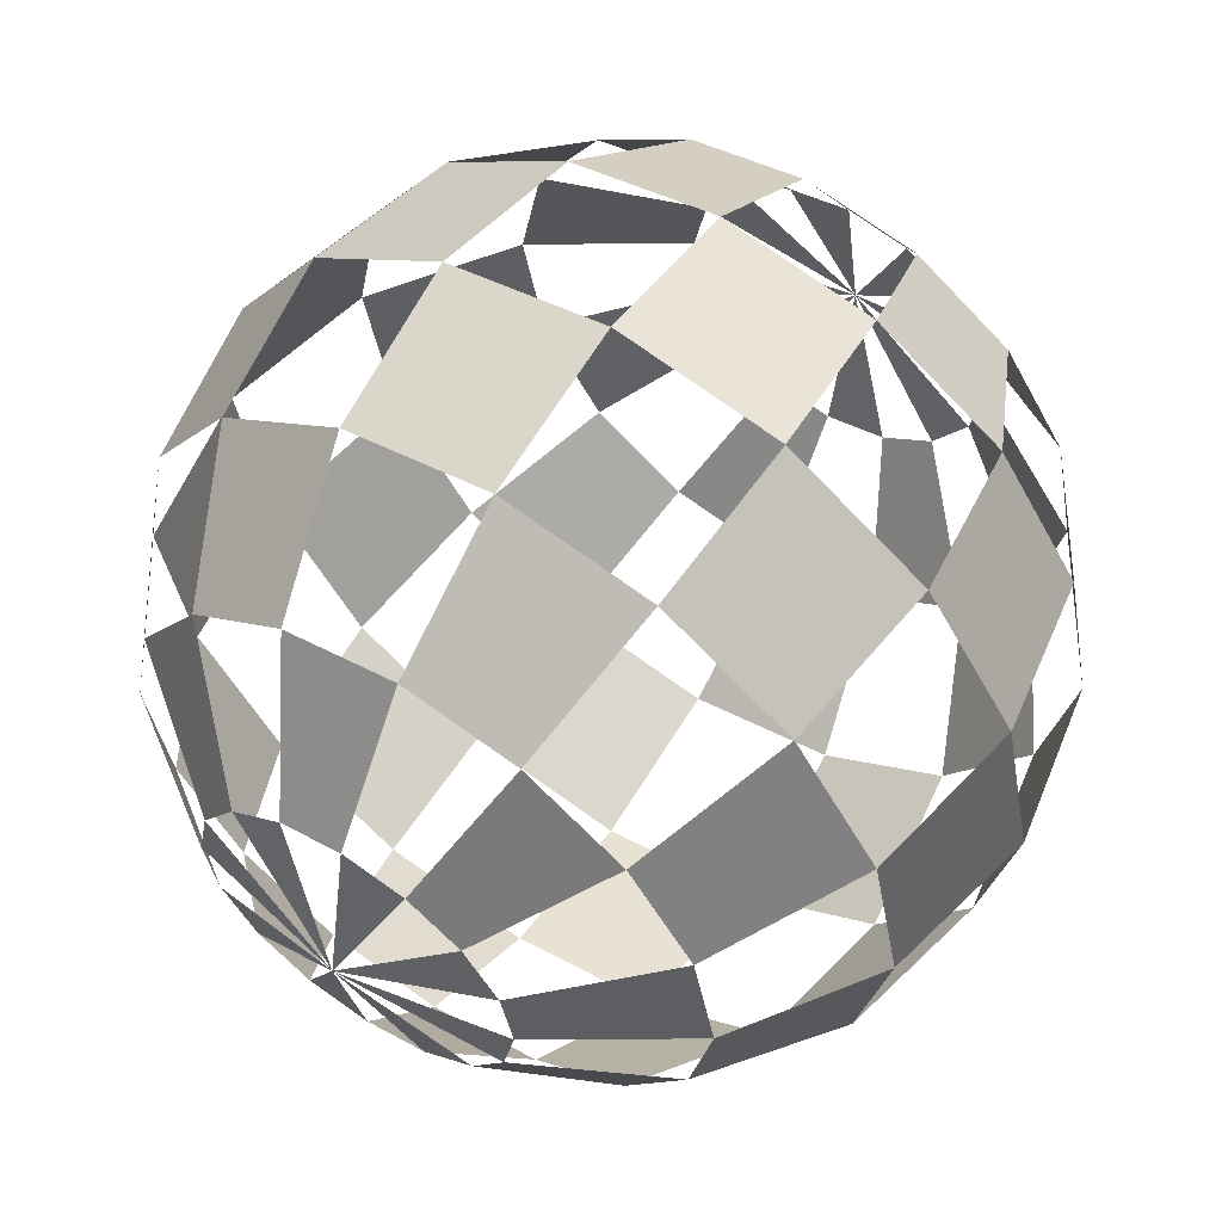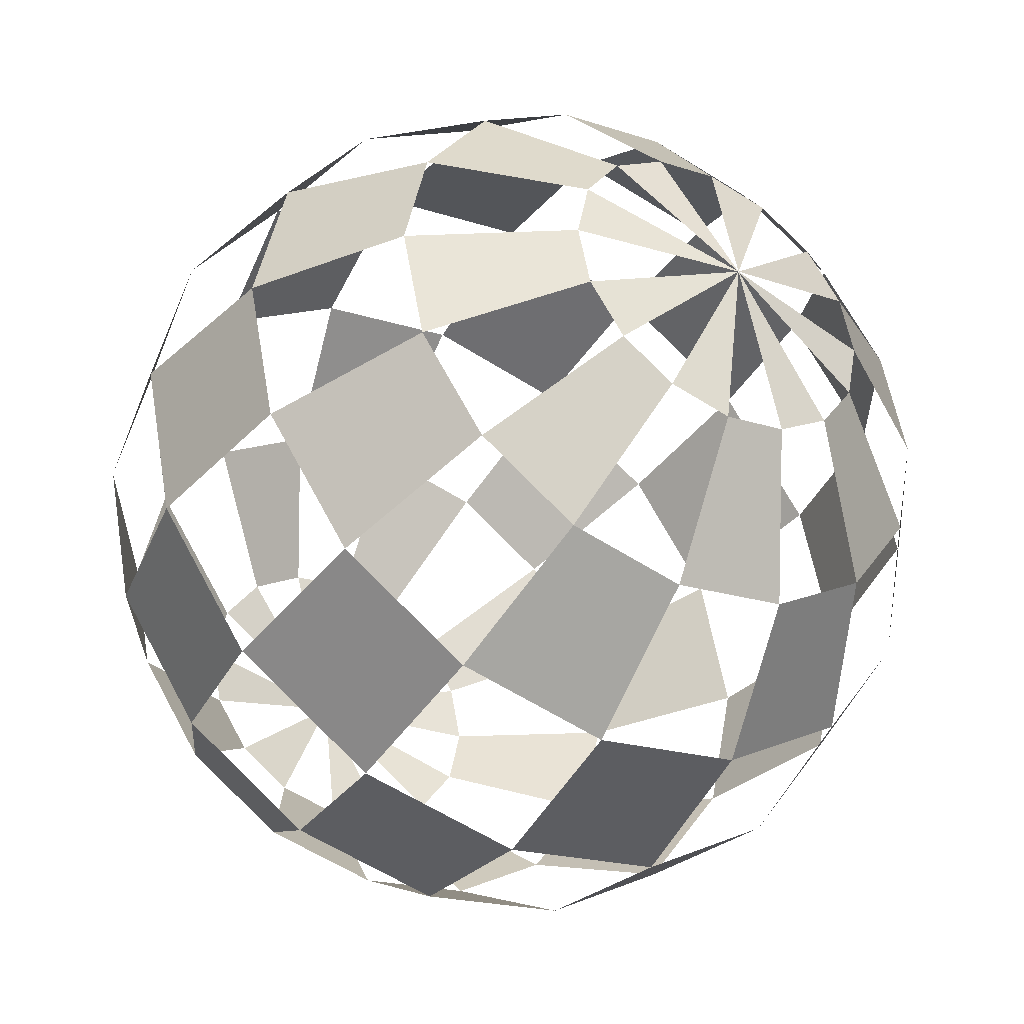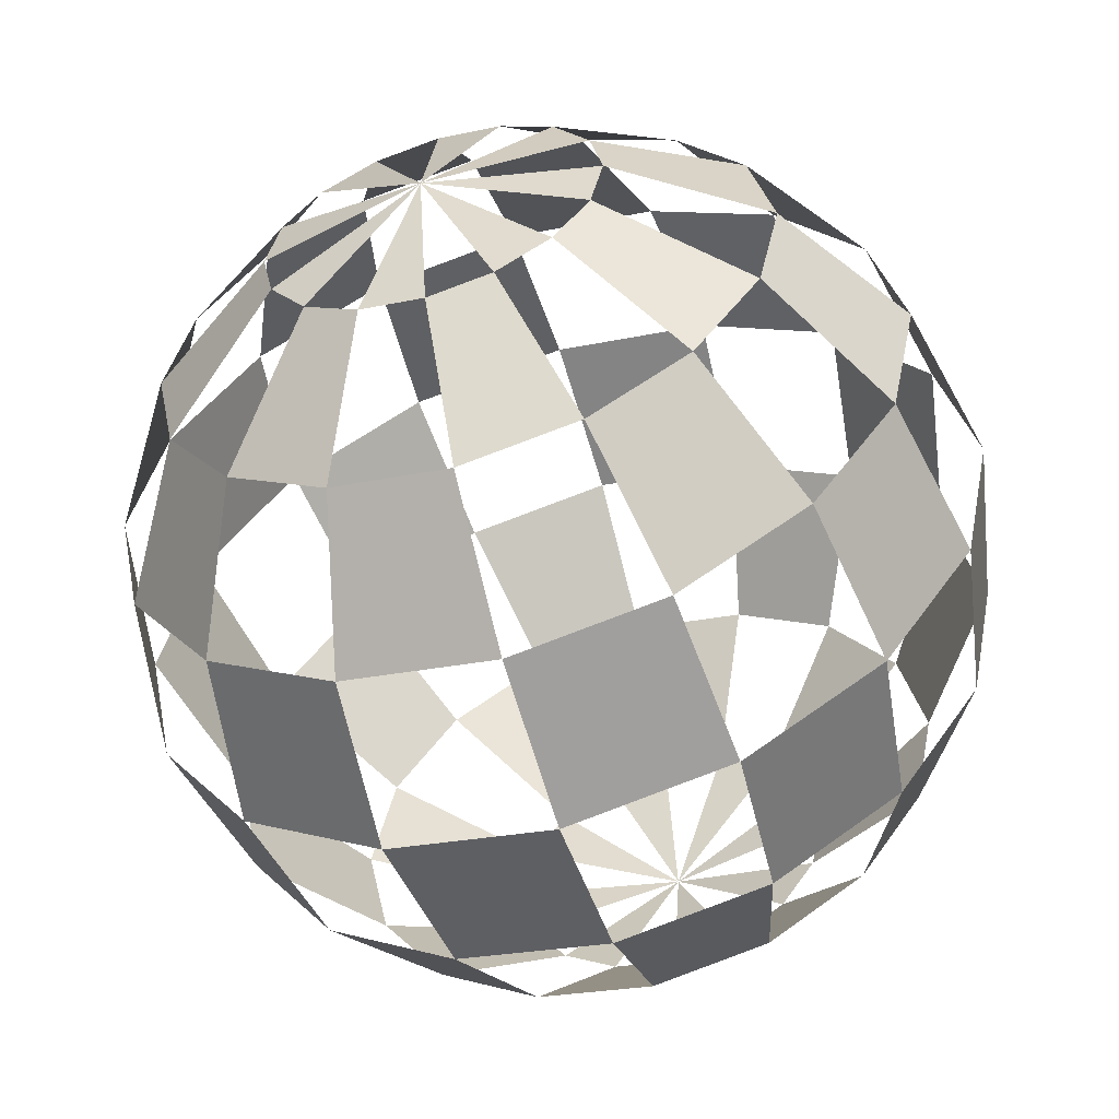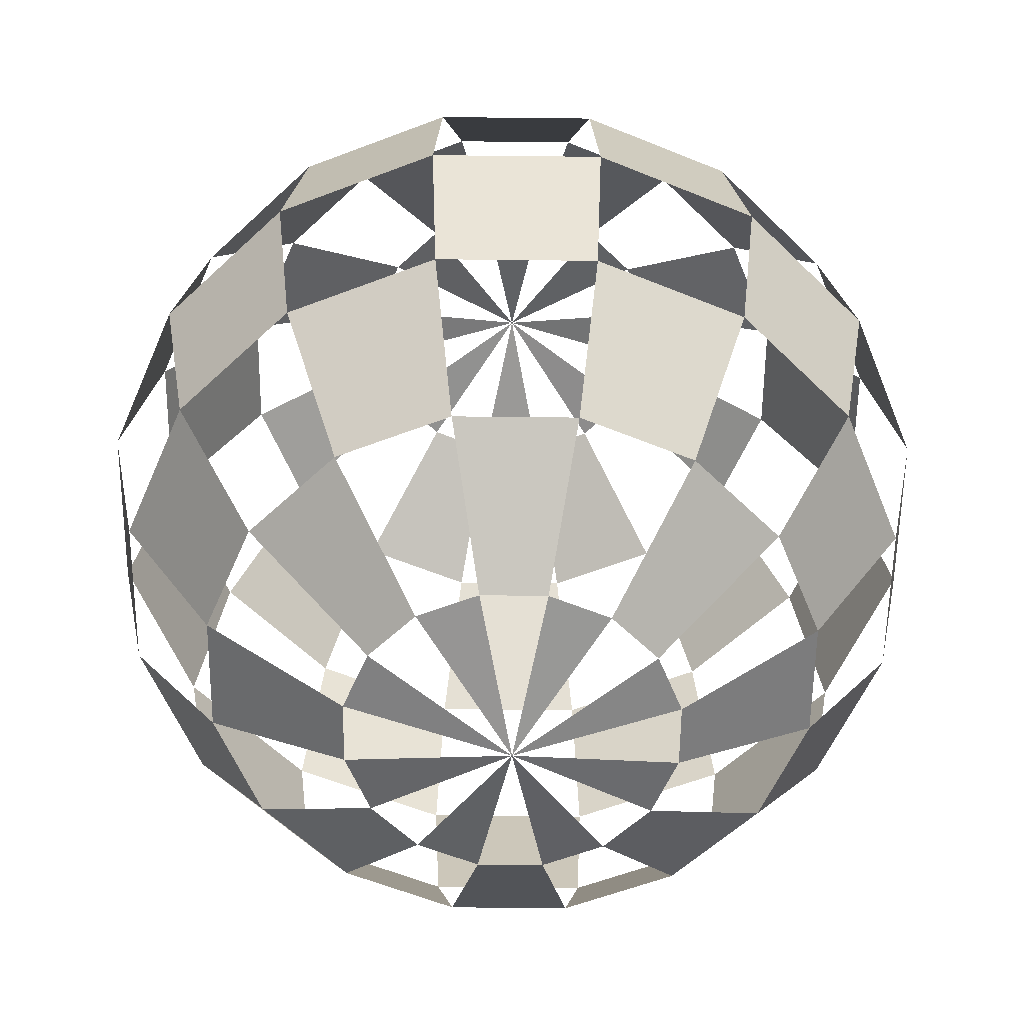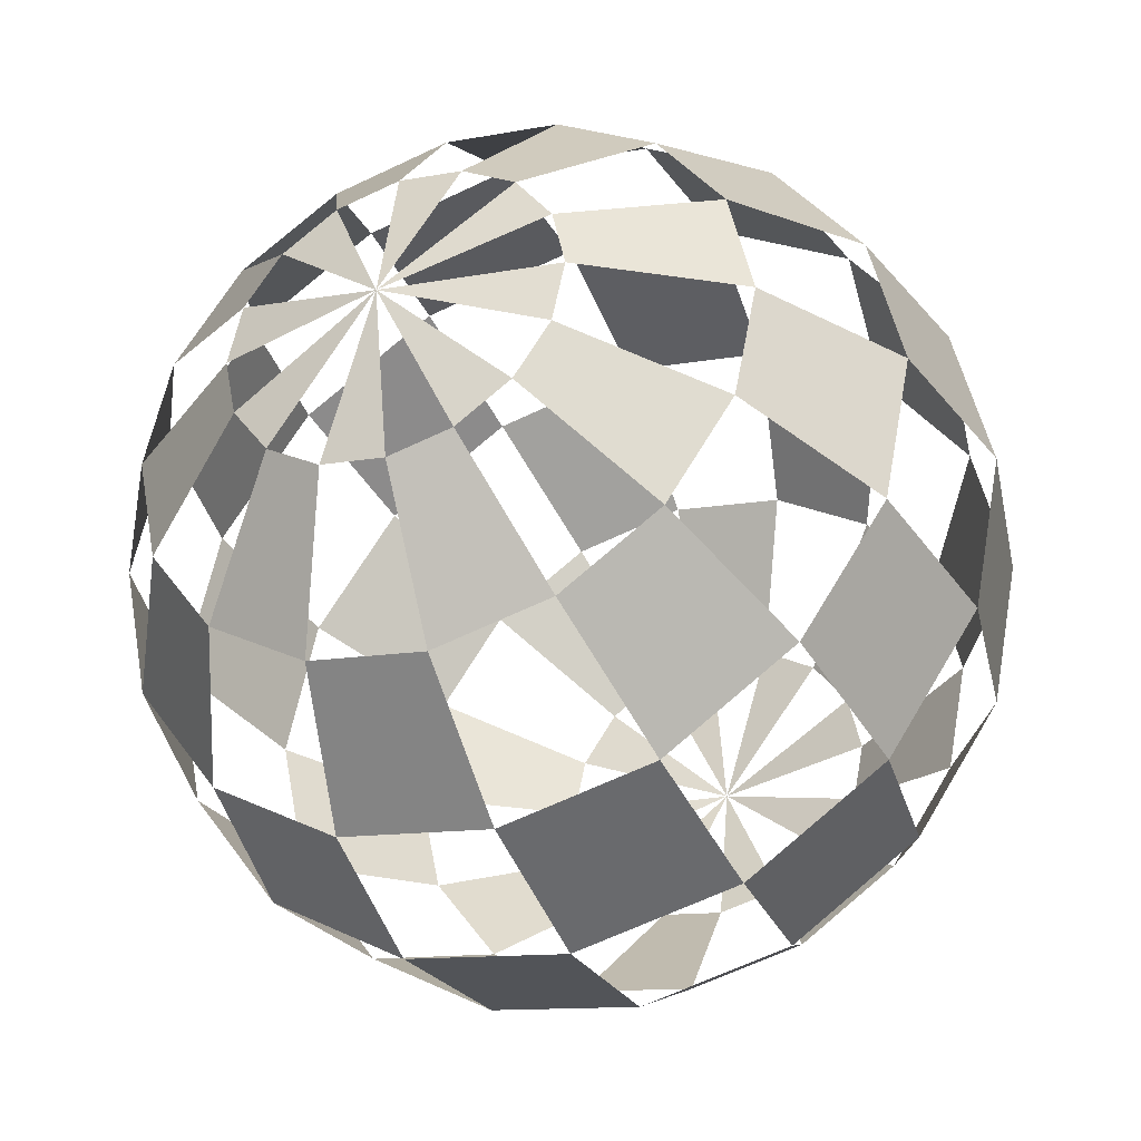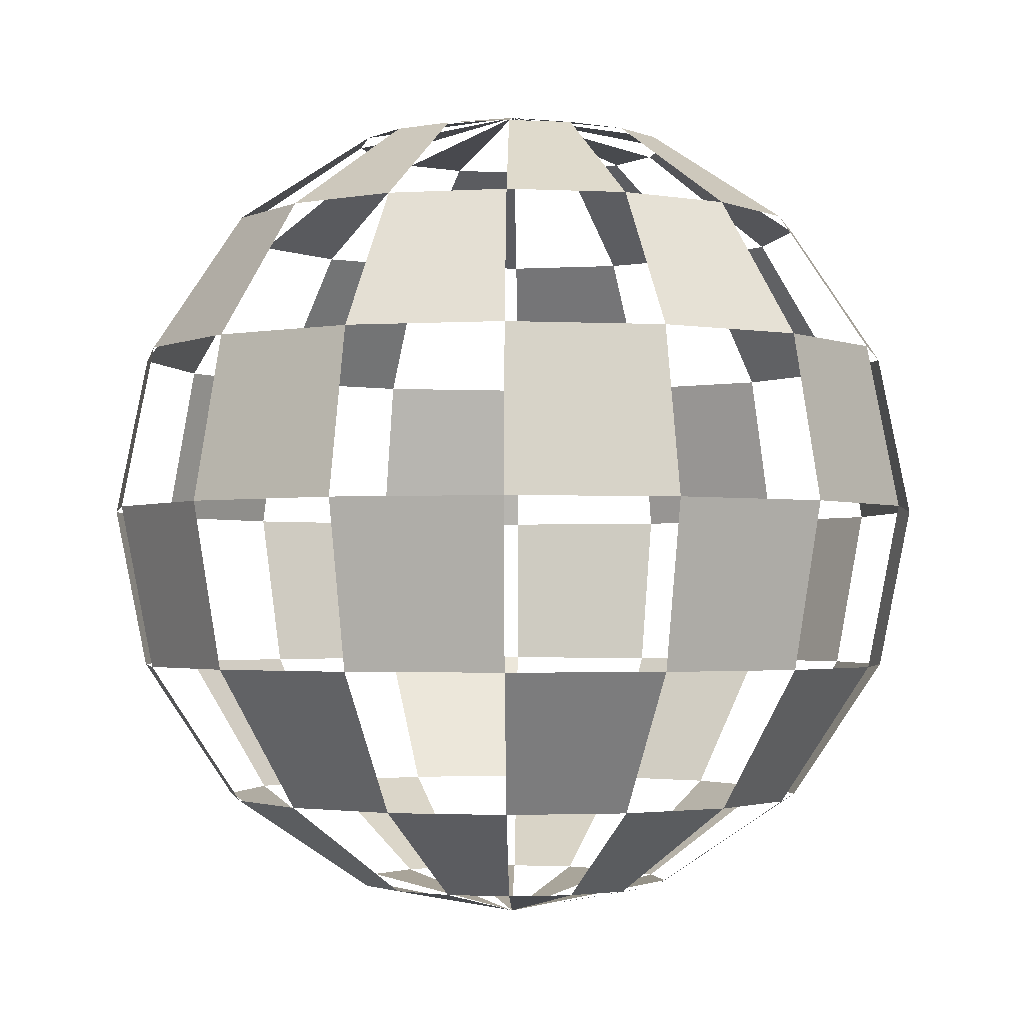
<metadata>
{"format":"obj","ext":"obj","renderer":"f3d","projection":"perspective","resolution":1024,"background":"white","views":[{"elev":58.4,"azim":-146.6,"up":"+Z"},{"elev":-39.6,"azim":149.0,"up":"+Z"},{"elev":-57.0,"azim":17.2,"up":"+Z"},{"elev":-57.5,"azim":78.1,"up":"+Y"},{"elev":-38.0,"azim":-156.9,"up":"+Z"},{"elev":-2.1,"azim":-89.0,"up":"+Y"}]}
</metadata>
<code>
o 球_球.001
v -0.1464 0.9239 0.3536
v -0.2706 0.7071 0.6533
v -0.3536 0.3827 0.8536
v -0.3827 0 0.9239
v -0.3536 -0.3827 0.8536
v -0.2706 -0.7071 0.6533
v -0.1464 -0.9239 0.3536
v -0.2706 0.9239 0.2706
v -0.5 0.7071 0.5
v -0.6533 0.3827 0.6533
v -0.7071 0 0.7071
v -0.6533 -0.3827 0.6533
v -0.5 -0.7071 0.5
v -0.2706 -0.9239 0.2706
v -0.3536 0.9239 0.1464
v -0.6533 0.7071 0.2706
v -0.8536 0.3827 0.3536
v -0.9239 0 0.3827
v -0.8536 -0.3827 0.3536
v -0.6533 -0.7071 0.2706
v -0.3536 -0.9239 0.1464
v -0.3827 0.9239 0
v -0.7071 0.7071 0
v -0.9239 0.3827 0
v -1 0 0
v -0.9239 -0.3827 0
v -0.7071 -0.7071 0
v -0.3827 -0.9239 0
v -0.3536 0.9239 -0.1464
v -0.6533 0.7071 -0.2706
v -0.8536 0.3827 -0.3536
v -0.9239 0 -0.3827
v -0.8536 -0.3827 -0.3536
v -0.6533 -0.7071 -0.2706
v -0.3536 -0.9239 -0.1464
v -0.2706 0.9239 -0.2706
v -0.5 0.7071 -0.5
v -0.6533 0.3827 -0.6533
v -0.7071 0 -0.7071
v -0.6533 -0.3827 -0.6533
v -0.5 -0.7071 -0.5
v -0.2706 -0.9239 -0.2706
v -0.1464 0.9239 -0.3536
v -0.2706 0.7071 -0.6533
v -0.3536 0.3827 -0.8536
v -0.3827 0 -0.9239
v -0.3536 -0.3827 -0.8536
v -0.2706 -0.7071 -0.6533
v -0.1464 -0.9239 -0.3536
v 0 0.9239 -0.3827
v 0 0.7071 -0.7071
v 0 0.3827 -0.9239
v 0 0 -1
v 0 -1 0
v 0 0.9239 0.3827
v 0 0.7071 0.7071
v 0 0.3827 0.9239
v 0 0 1
v 0 -0.3827 0.9239
v 0 -0.7071 0.7071
v 0 -0.9239 0.3827
v 0.1464 0.9239 0.3536
v 0.2706 0.7071 0.6533
v 0.3536 0.3827 0.8536
v 0.3827 0 0.9239
v 0.3536 -0.3827 0.8536
v 0.2706 -0.7071 0.6533
v 0.1464 -0.9239 0.3536
v 0 1 1e-06
v 0.2706 0.9239 0.2706
v 0.5 0.7071 0.5
v 0.6533 0.3827 0.6533
v 0.7071 0 0.7071
v 0.6533 -0.3827 0.6533
v 0.5 -0.7071 0.5
v 0.2706 -0.9239 0.2706
v 0.3536 0.9239 0.1464
v 0.6533 0.7071 0.2706
v 0.8536 0.3827 0.3536
v 0.9239 0 0.3827
v 0.8536 -0.3827 0.3536
v 0.6533 -0.7071 0.2706
v 0.3536 -0.9239 0.1464
v 0.3827 0.9239 0
v 0.7071 0.7071 0
v 0.9239 0.3827 0
v 1 0 0
v 0.9239 -0.3827 0
v 0.7071 -0.7071 0
v 0.3827 -0.9239 0
v 0.3536 0.9239 -0.1464
v 0.6533 0.7071 -0.2706
v 0.8536 0.3827 -0.3536
v 0.9239 0 -0.3827
v 0.8536 -0.3827 -0.3536
v 0.6533 -0.7071 -0.2706
v 0.3536 -0.9239 -0.1464
v 0.2706 0.9239 -0.2706
v 0.5 0.7071 -0.5
v 0.6533 0.3827 -0.6533
v 0.7071 0 -0.7071
v 0.6533 -0.3827 -0.6533
v 0.5 -0.7071 -0.5
v 0.2706 -0.9239 -0.2706
v 0.1464 0.9239 -0.3536
v 0.2706 0.7071 -0.6533
v 0.3536 0.3827 -0.8536
v 0.3827 0 -0.9239
v 0.3536 -0.3827 -0.8536
v 0.2706 -0.7071 -0.6533
v 0.1464 -0.9239 -0.3536
v 0 -0.3827 -0.9239
v 0 -0.7071 -0.7071
v 0 -0.9239 -0.3827
f 2 57 56
f 6 61 60
f 10 4 3
f 1 55 69
f 14 54 7
f 9 1 8
f 13 5 12
f 20 14 13
f 19 11 18
f 69 15 8
f 16 10 9
f 24 18 17
f 28 54 21
f 33 25 32
f 37 29 36
f 22 16 15
f 27 19 26
f 69 29 22
f 31 23 30
f 35 27 34
f 42 54 35
f 47 39 46
f 40 34 33
f 38 32 31
f 113 47 112
f 69 43 36
f 45 37 44
f 49 41 48
f 5 58 4
f 50 44 43
f 61 54 68
f 49 114 54
f 52 46 45
f 58 64 57
f 56 62 55
f 60 66 59
f 67 76 75
f 76 54 83
f 69 62 70
f 65 74 73
f 71 77 70
f 63 72 71
f 73 79 72
f 69 77 84
f 80 88 87
f 75 81 74
f 78 86 85
f 83 89 82
f 90 54 97
f 94 102 101
f 85 91 84
f 89 95 88
f 87 93 86
f 69 91 98
f 103 109 102
f 92 100 99
f 97 103 96
f 104 54 111
f 108 112 53
f 99 105 98
f 101 107 100
f 107 51 106
f 111 113 110
f 69 105 50
f 2 3 57
f 6 7 61
f 10 11 4
f 9 2 1
f 13 6 5
f 20 21 14
f 19 12 11
f 16 17 10
f 24 25 18
f 33 26 25
f 37 30 29
f 22 23 16
f 27 20 19
f 31 24 23
f 35 28 27
f 47 40 39
f 40 41 34
f 38 39 32
f 113 48 47
f 45 38 37
f 49 42 41
f 5 59 58
f 50 51 44
f 52 53 46
f 58 65 64
f 56 63 62
f 60 67 66
f 67 68 76
f 65 66 74
f 71 78 77
f 63 64 72
f 73 80 79
f 80 81 88
f 75 82 81
f 78 79 86
f 83 90 89
f 94 95 102
f 85 92 91
f 89 96 95
f 87 94 93
f 103 110 109
f 92 93 100
f 97 104 103
f 108 109 112
f 99 106 105
f 101 108 107
f 107 52 51
f 111 114 113

</code>
